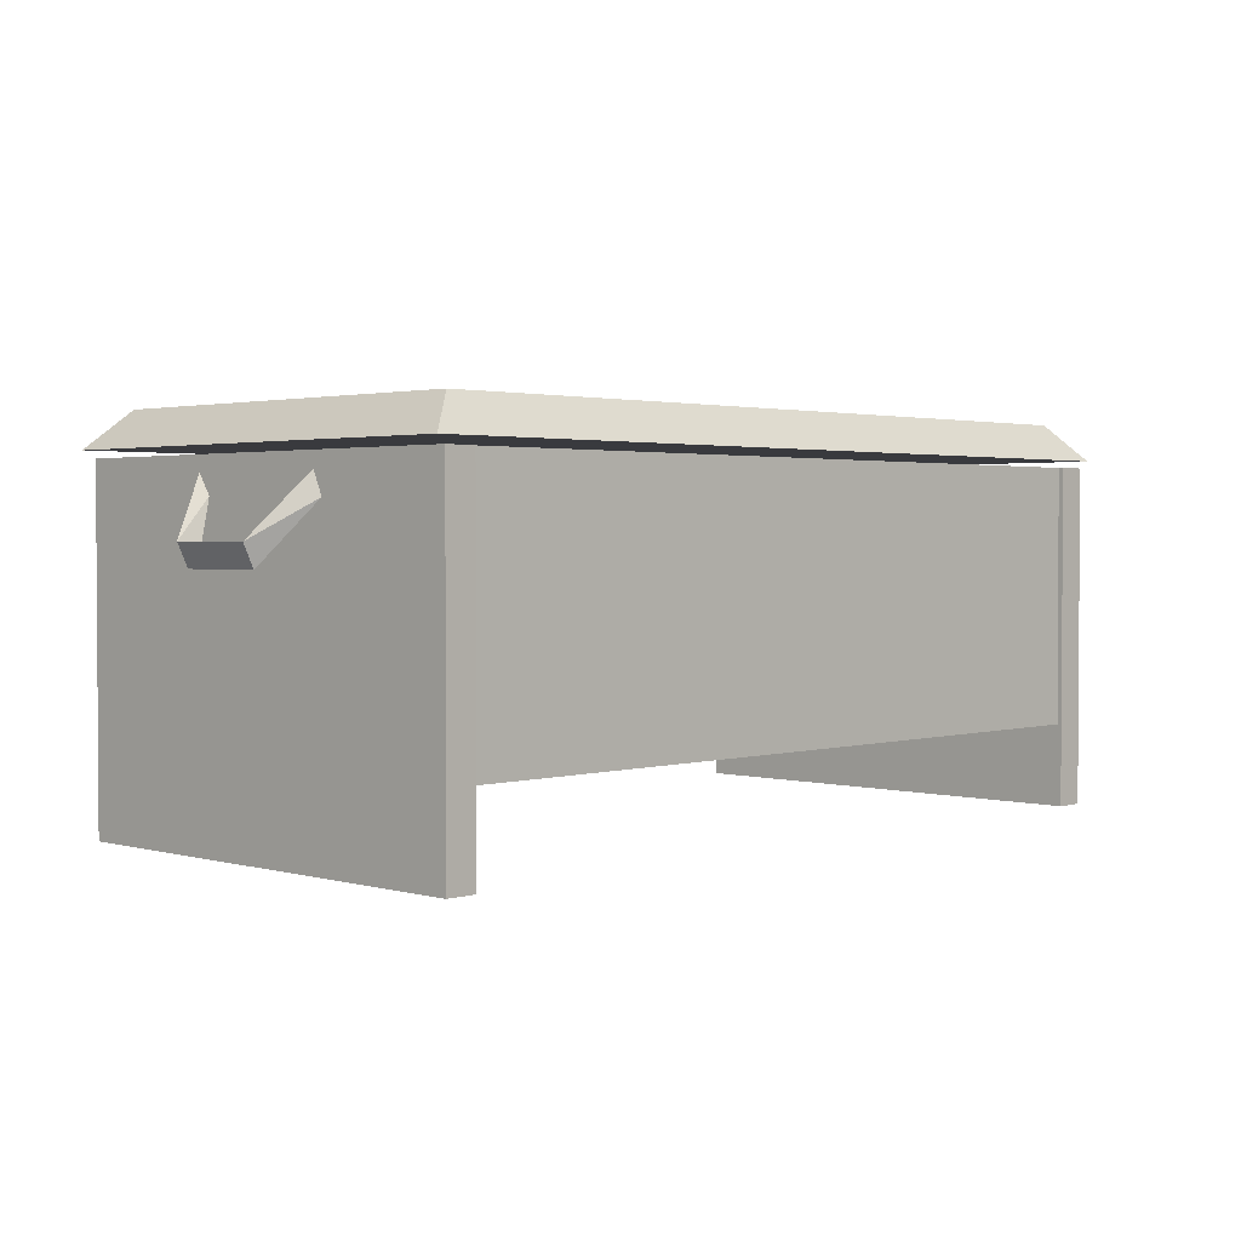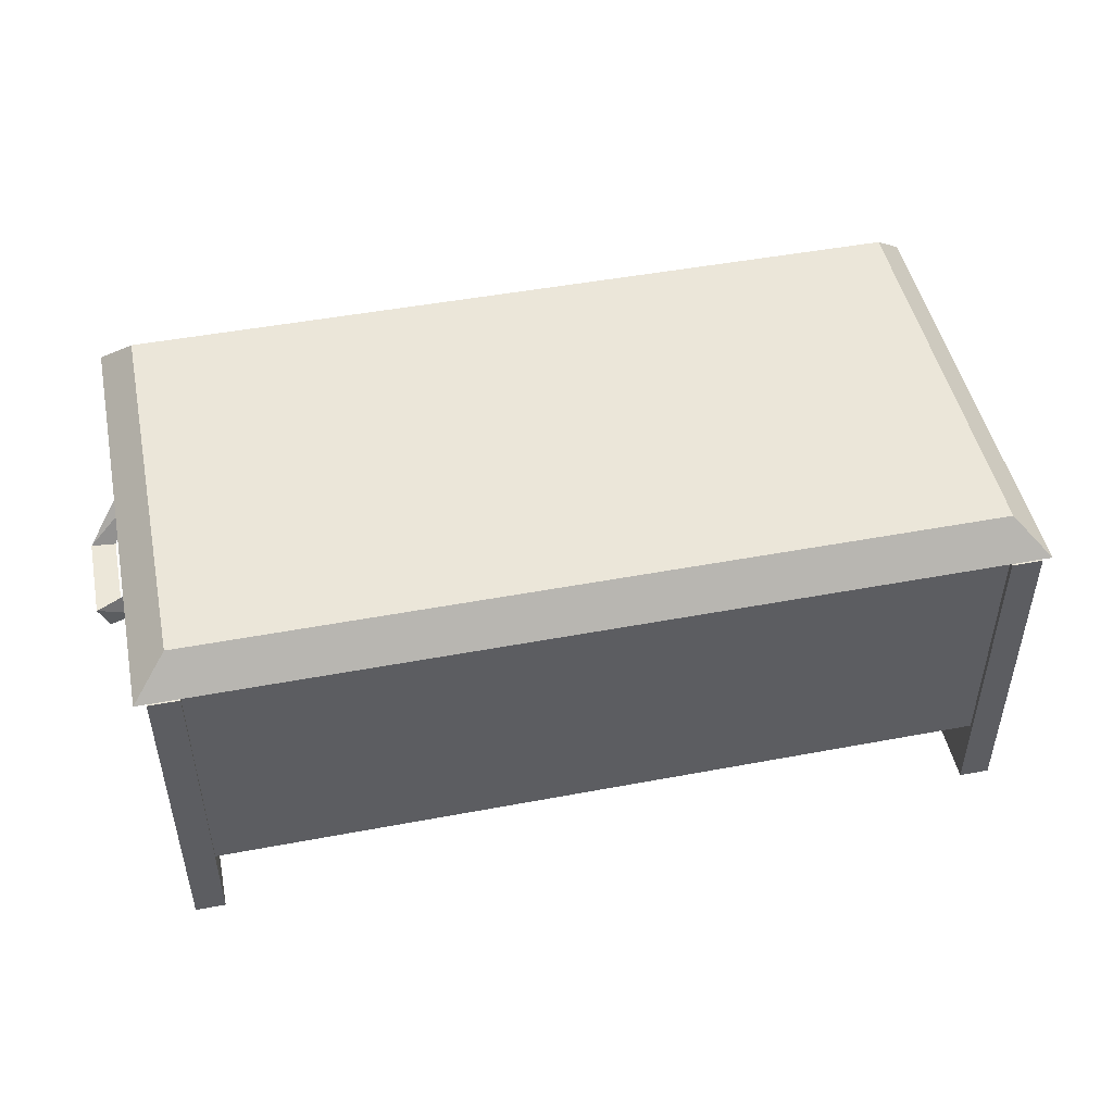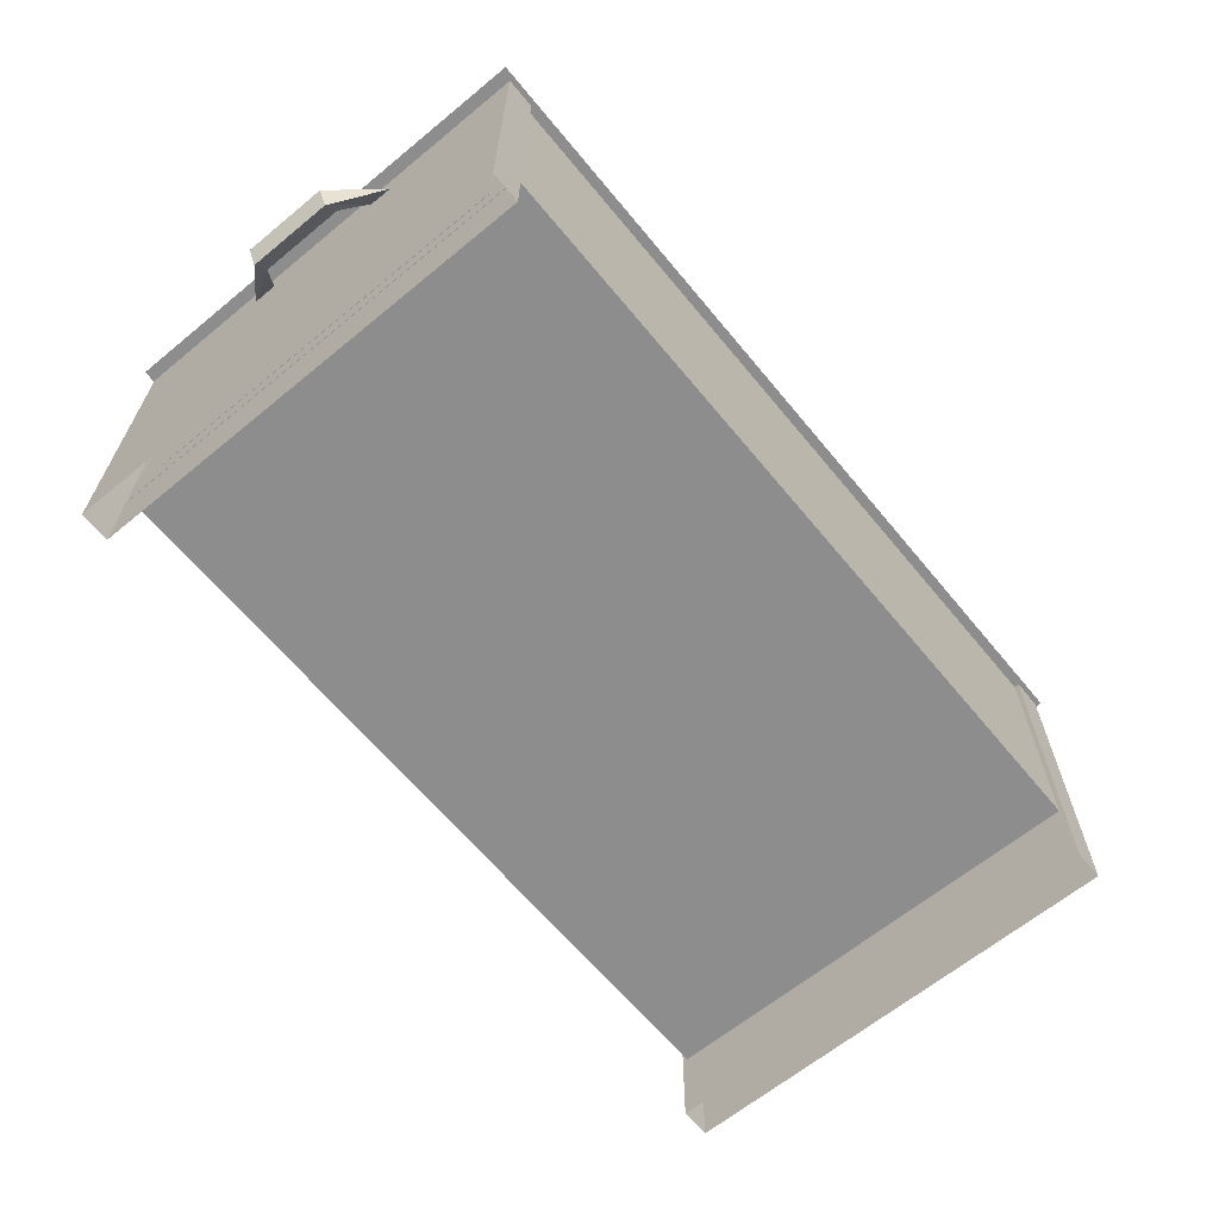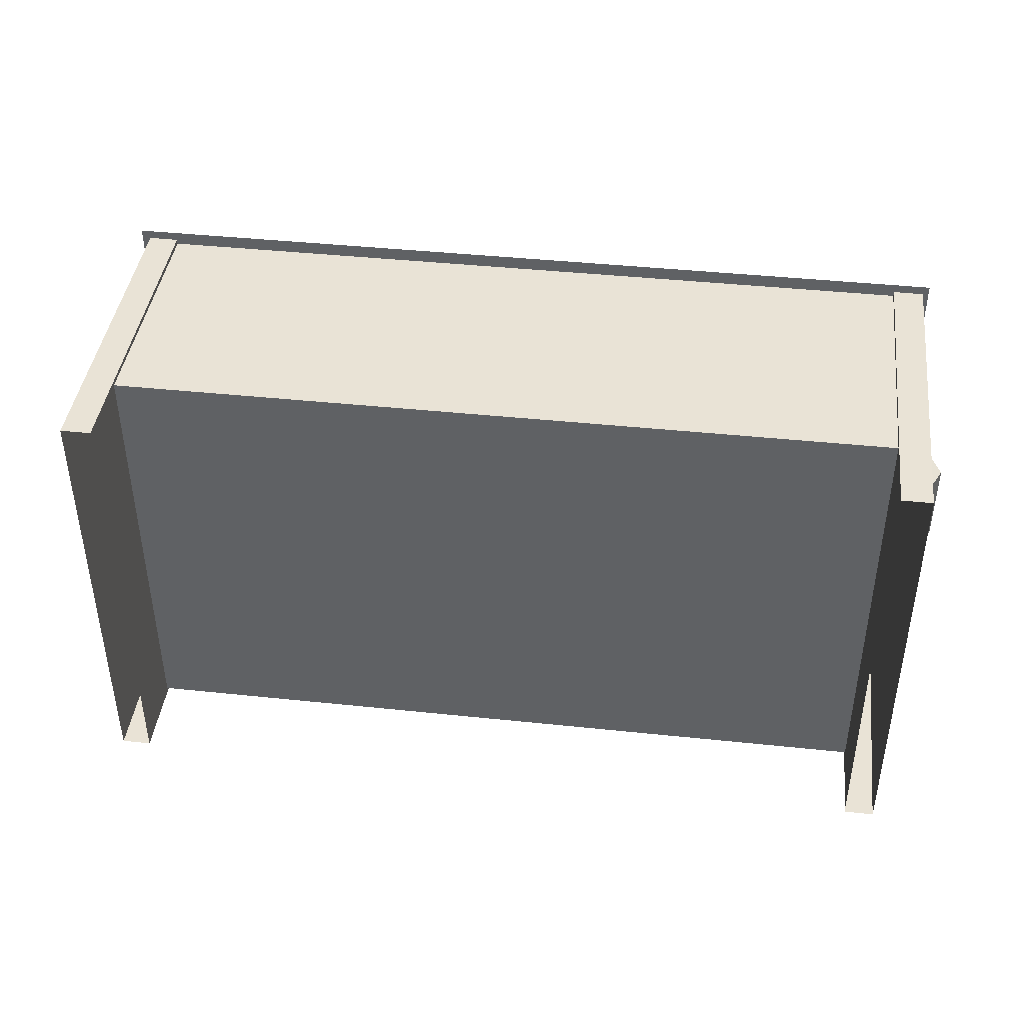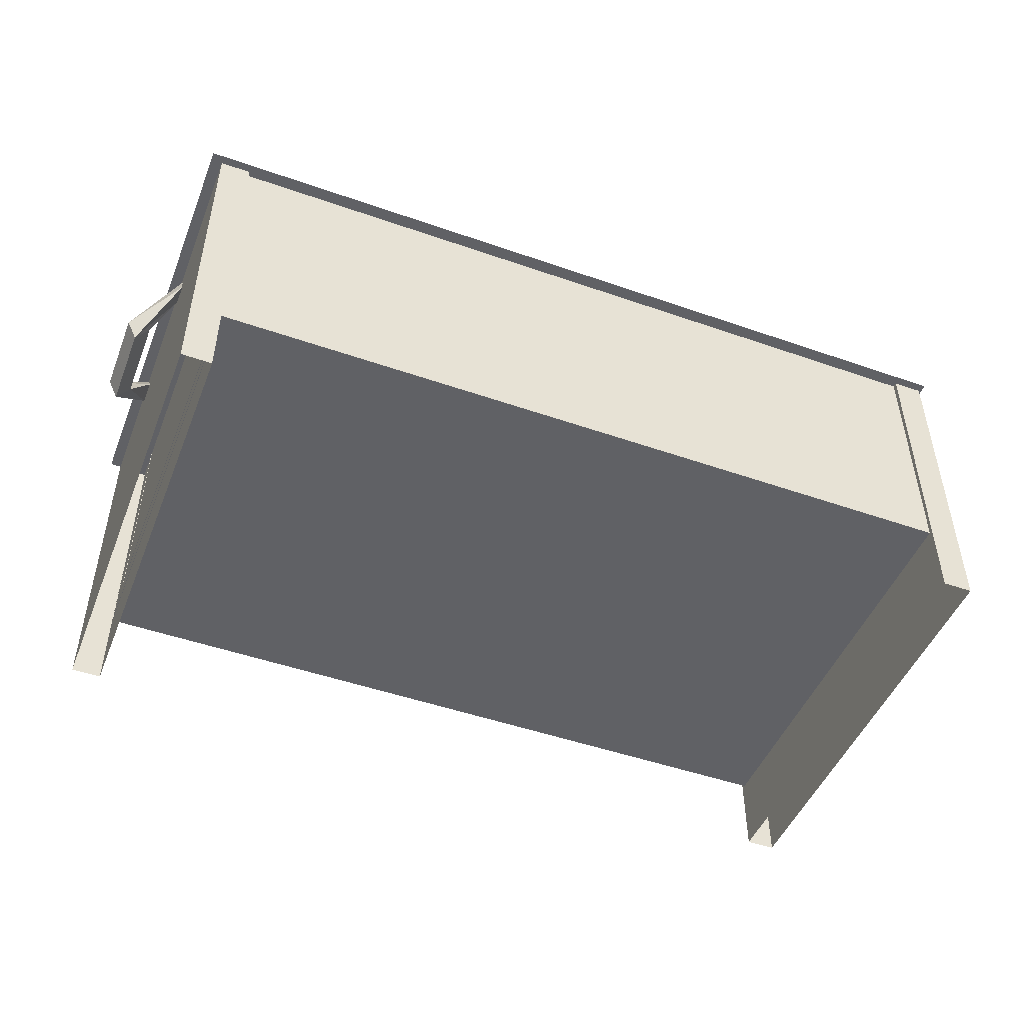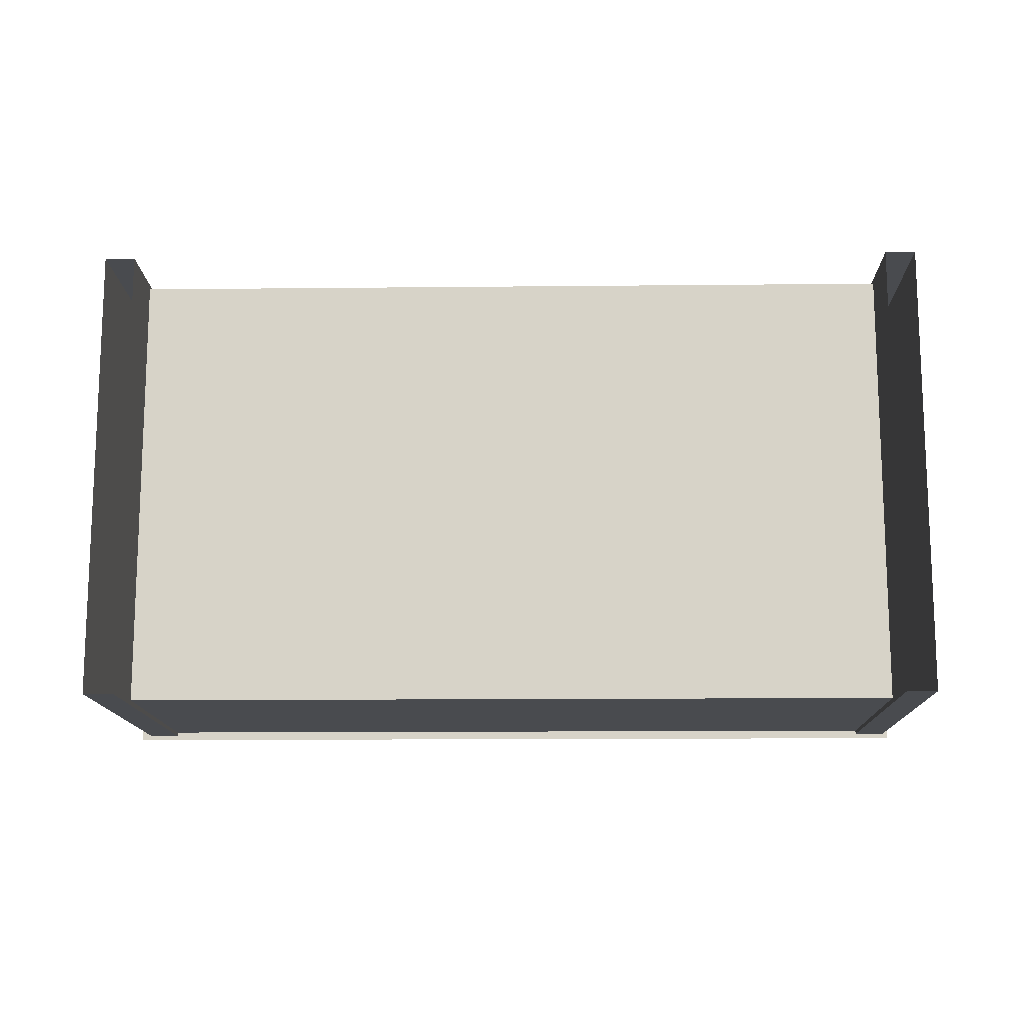
<metadata>
{"format":"obj","ext":"obj","renderer":"f3d","projection":"perspective","resolution":1024,"background":"white","views":[{"elev":2.1,"azim":-45.9,"up":"+Y"},{"elev":48.0,"azim":-11.9,"up":"+Y"},{"elev":-64.6,"azim":-50.4,"up":"+Y"},{"elev":42.2,"azim":7.2,"up":"+Z"},{"elev":-48.1,"azim":-21.4,"up":"+Y"},{"elev":-13.7,"azim":1.3,"up":"+Z"}]}
</metadata>
<code>
o DT_CRATE_V2
v -0.5448 0.2408 -0.3157
v 0.5443 0.2408 -0.3157
v 0.5443 -0.1126 0.3102
v -0.5448 -0.1126 0.3102
v -0.6019 0.2506 -0.3266
v 0.5958 0.2506 -0.3266
v 0.5958 0.2506 0.3217
v -0.6019 0.2506 0.3217
v -0.5864 0.2408 0.3162
v -0.5864 0.2408 -0.3211
v -0.5444 -0.2253 -0.3211
v 0.544 0.2408 -0.3211
v 0.5864 0.2408 0.3162
v 0.544 -0.2258 -0.3211
v 0.5864 -0.2258 0.3162
v -0.5864 -0.2253 0.3162
v -0.5448 0.2408 0.2651
v 0.5443 0.2408 0.2651
v 0.5443 -0.0702 0.2656
v -0.5448 -0.0702 0.2656
v -0.5448 -0.1126 -0.314
v 0.5443 -0.1126 -0.314
v -0.5448 -0.0702 -0.2693
v 0.5443 -0.0702 -0.2693
v 0.6327 0.1101 -0.06292
v 0.5851 0.1892 0.1169
v 0.6471 0.141 0.05895
v -0.6343 0.1101 0.05805
v -0.6487 0.141 -0.06382
v -0.5867 0.1892 -0.1217
v 0.5851 0.1927 -0.08794
v 0.6142 0.1375 -0.06292
v -0.5867 0.1927 0.08307
v -0.6158 0.1375 0.05805
v -0.5448 0.2408 0.3093
v 0.5443 0.2408 0.3093
v 0.5443 0.2408 -0.2715
v -0.5448 0.2408 -0.2715
v 0.544 -0.2258 0.3162
v 0.544 0.2408 0.3162
v 0.5864 -0.2258 -0.3211
v 0.5864 0.2408 -0.3211
v -0.5444 -0.2253 0.3162
v -0.5444 0.2408 0.3162
v -0.5444 0.2408 -0.3211
v -0.5864 -0.2253 -0.3211
v 0.6142 0.1375 0.05895
v 0.5851 0.1927 0.08397
v 0.5851 0.2201 0.1025
v -0.6158 0.1375 -0.06382
v -0.5867 0.1927 -0.08884
v -0.5867 0.2201 -0.1074
v 0.6471 0.141 -0.06292
v -0.6487 0.141 0.05805
v -0.5867 0.1892 0.116
v -0.5867 0.2201 0.1016
v 0.5851 0.1892 -0.1208
v 0.5851 0.2201 -0.1065
v -0.6343 0.1101 -0.06382
v 0.6327 0.1101 0.05895
v -0.5539 0.3 -0.2869
v -0.5539 0.3 0.2821
v 0.5478 0.3 0.2821
v 0.5478 0.3 -0.2869
f 27 60 25
f 60 47 32
f 59 50 34
f 29 59 28
f 60 32 25
f 25 32 31
f 53 25 57
f 27 25 53
f 59 34 28
f 28 34 33
f 54 28 55
f 29 28 54
f 48 27 47
f 47 27 53
f 26 48 47
f 49 60 27
f 48 49 27
f 51 29 50
f 50 29 54
f 30 51 50
f 52 59 29
f 51 52 29
f 47 53 32
f 32 53 58
f 50 54 34
f 34 54 56
f 54 55 56
f 28 33 55
f 34 56 33
f 53 57 58
f 25 31 57
f 32 58 31
f 52 30 59
f 30 50 59
f 49 26 60
f 26 47 60
f 21 22 3
f 20 19 24
f 3 4 21
f 24 23 20
f 5 6 7
f 62 63 64
f 7 8 5
f 64 61 62
f 43 11 45
f 9 10 46
f 40 12 14
f 15 41 42
f 42 13 15
f 14 39 40
f 46 16 9
f 45 44 43
f 36 35 4
f 4 3 36
f 17 18 19
f 19 20 17
f 22 21 1
f 1 2 22
f 37 38 23
f 23 24 37
f 18 17 35
f 35 36 18
f 38 37 2
f 2 1 38
f 39 15 13
f 12 40 13
f 13 40 39
f 41 14 12
f 13 42 12
f 12 42 41
f 16 43 44
f 10 9 44
f 44 9 16
f 44 45 10
f 10 45 11
f 11 46 10
f 6 5 61
f 61 5 8
f 62 8 7
f 8 62 61
f 7 63 62
f 63 7 6
f 61 64 6
f 6 64 63

</code>
